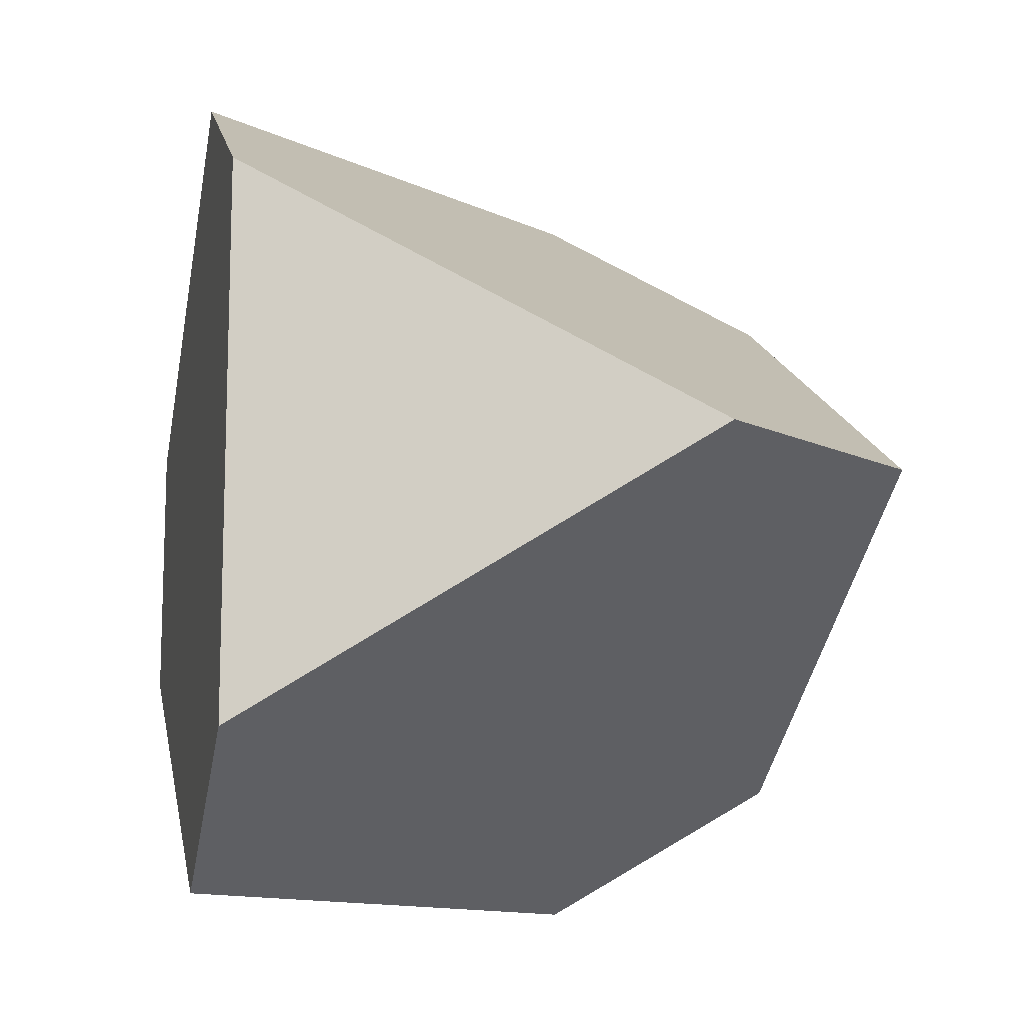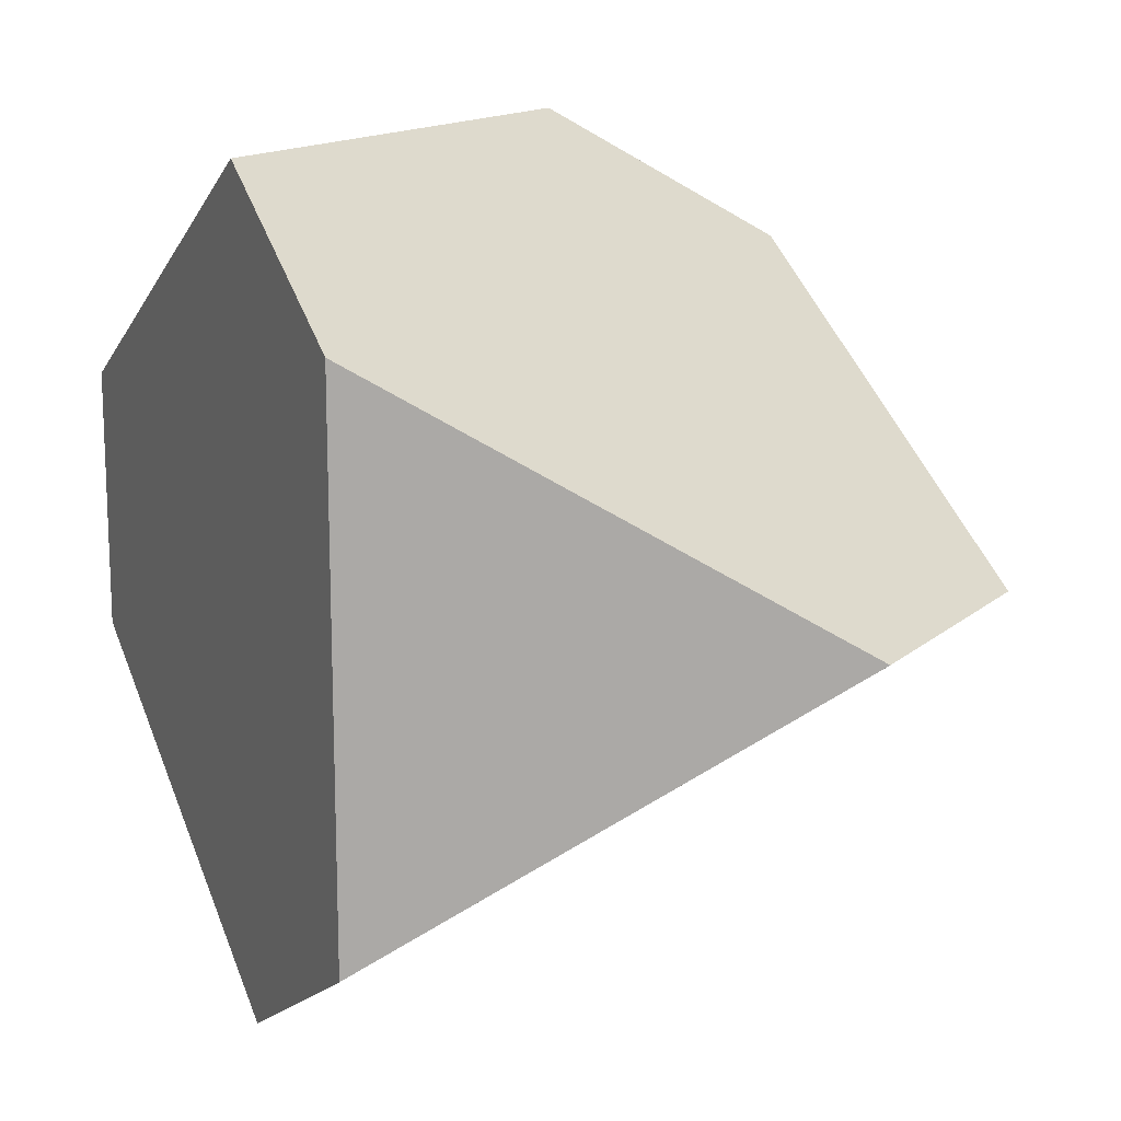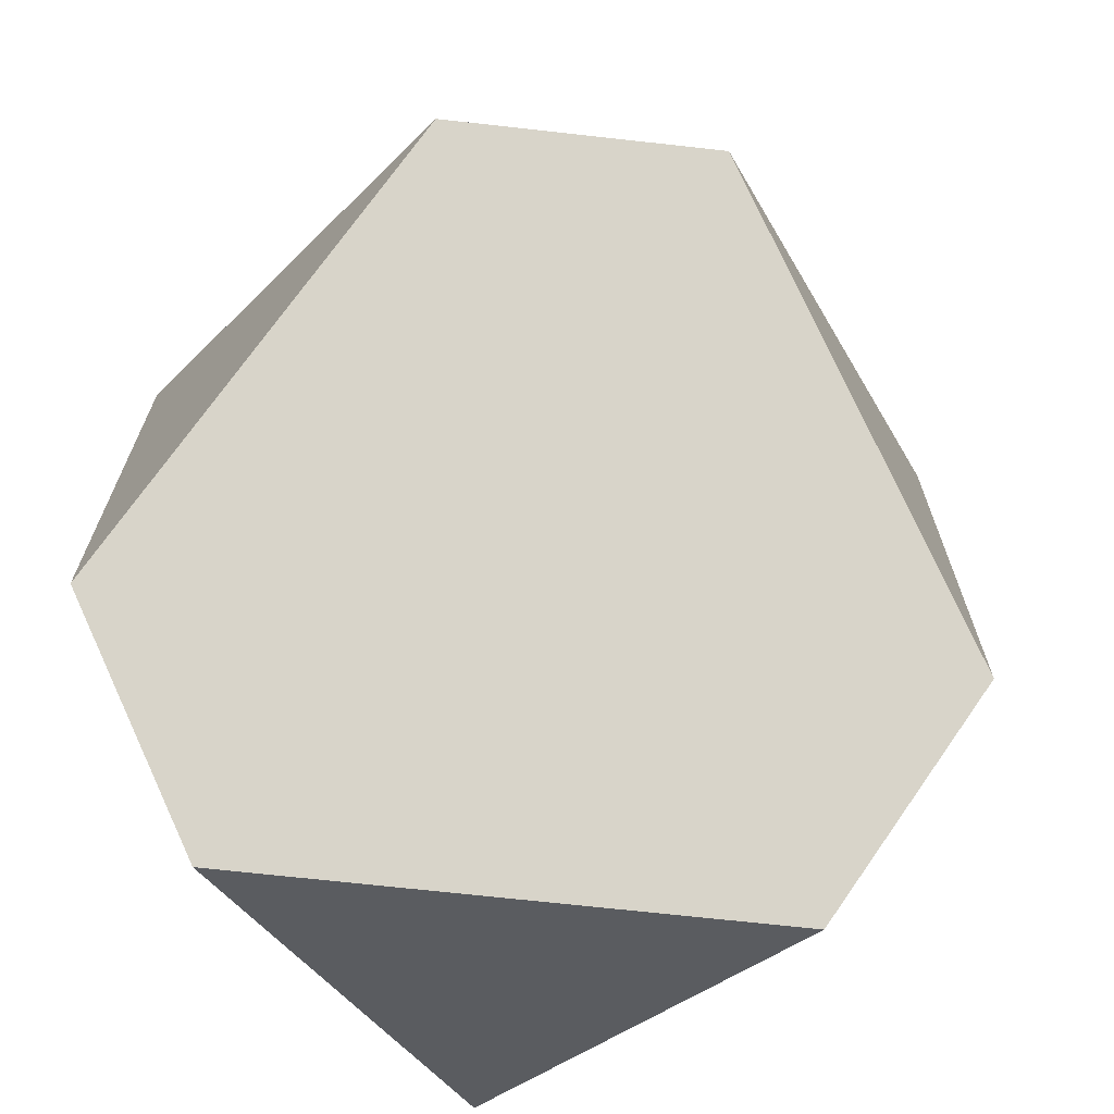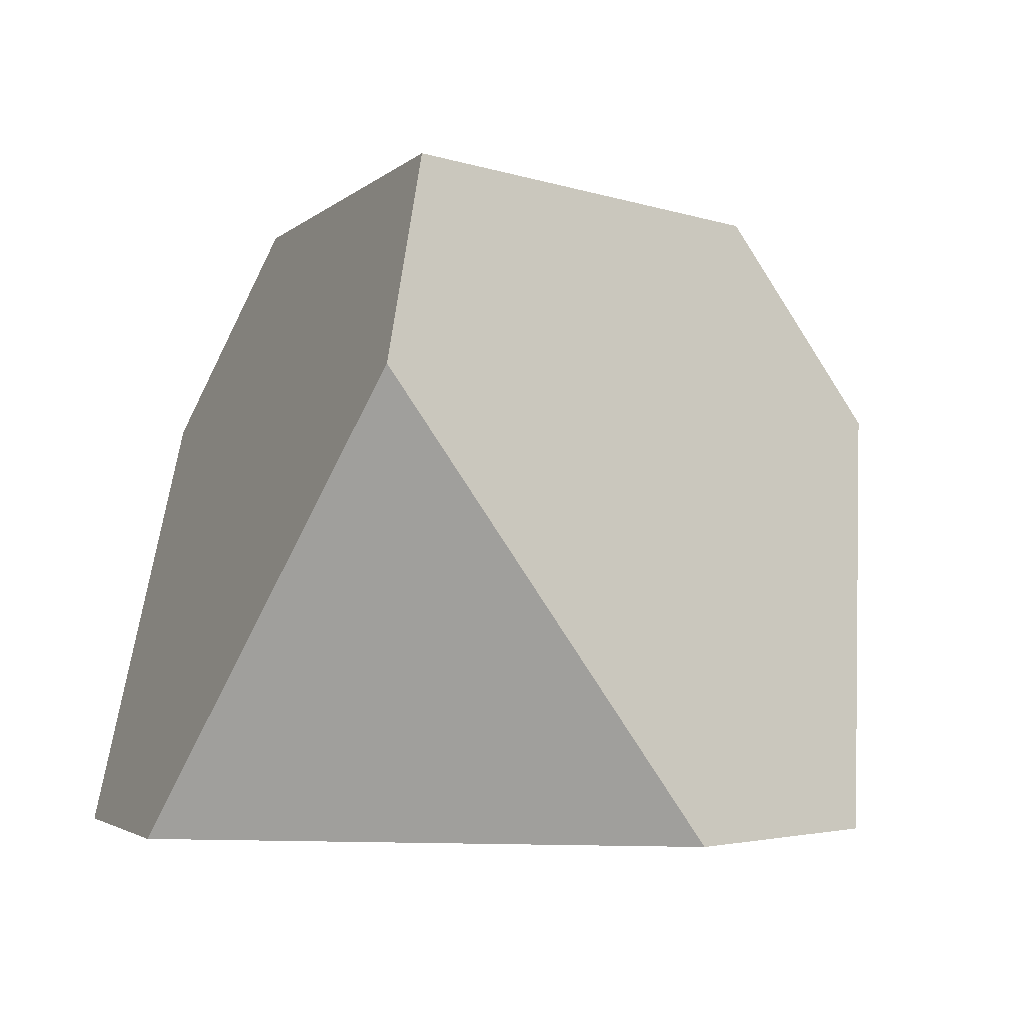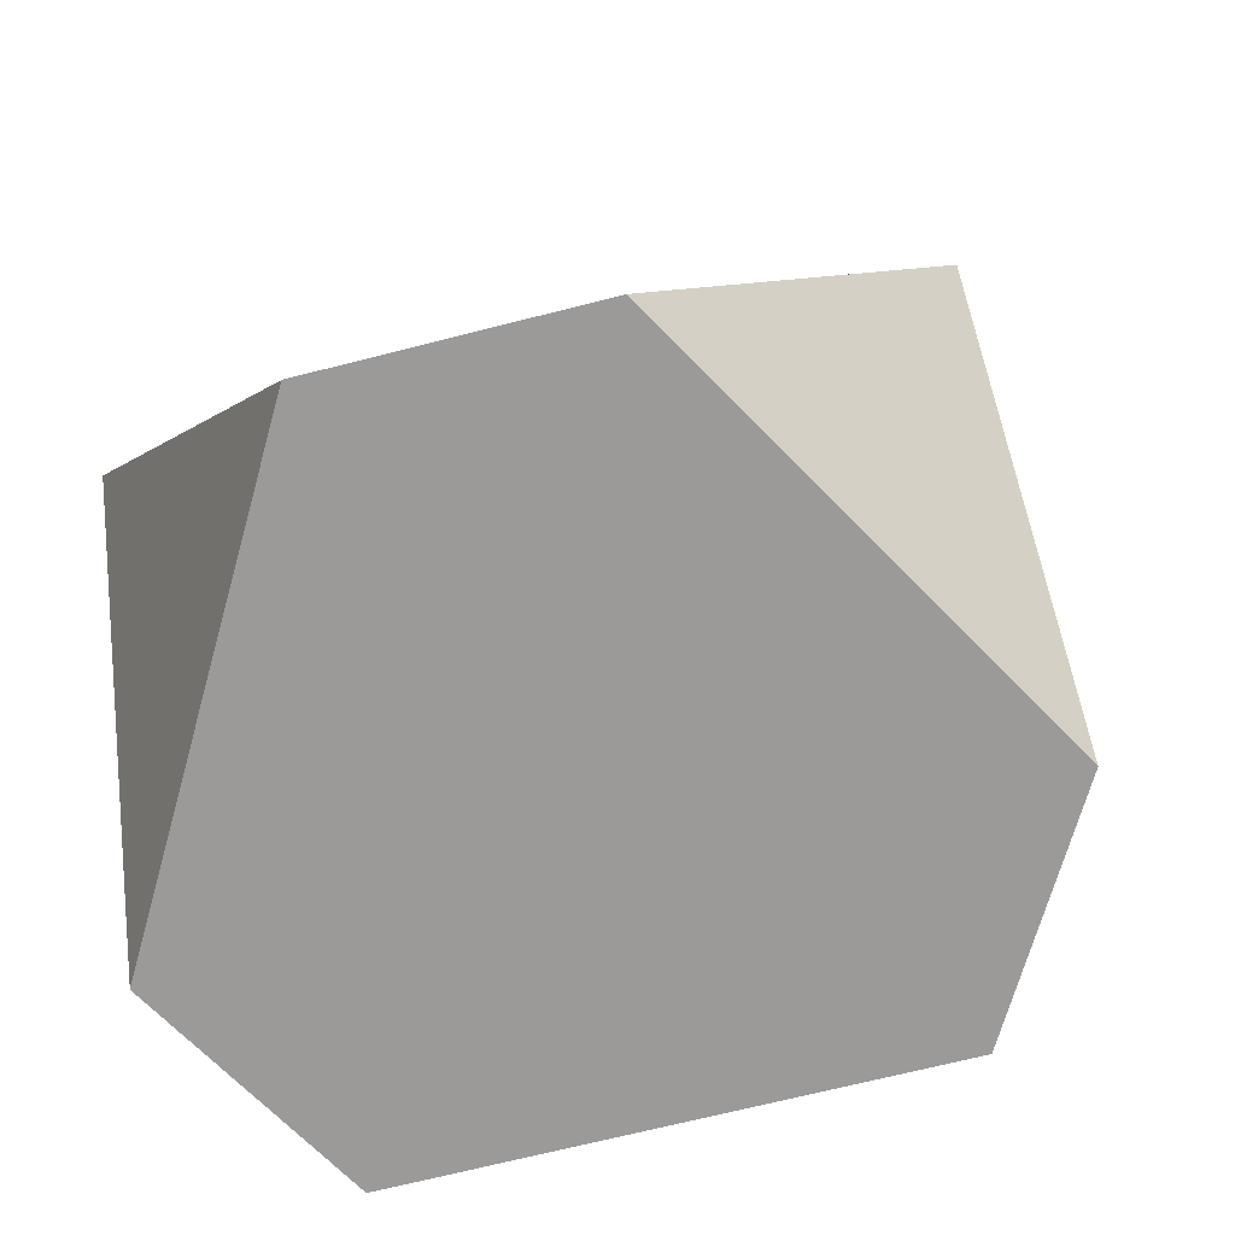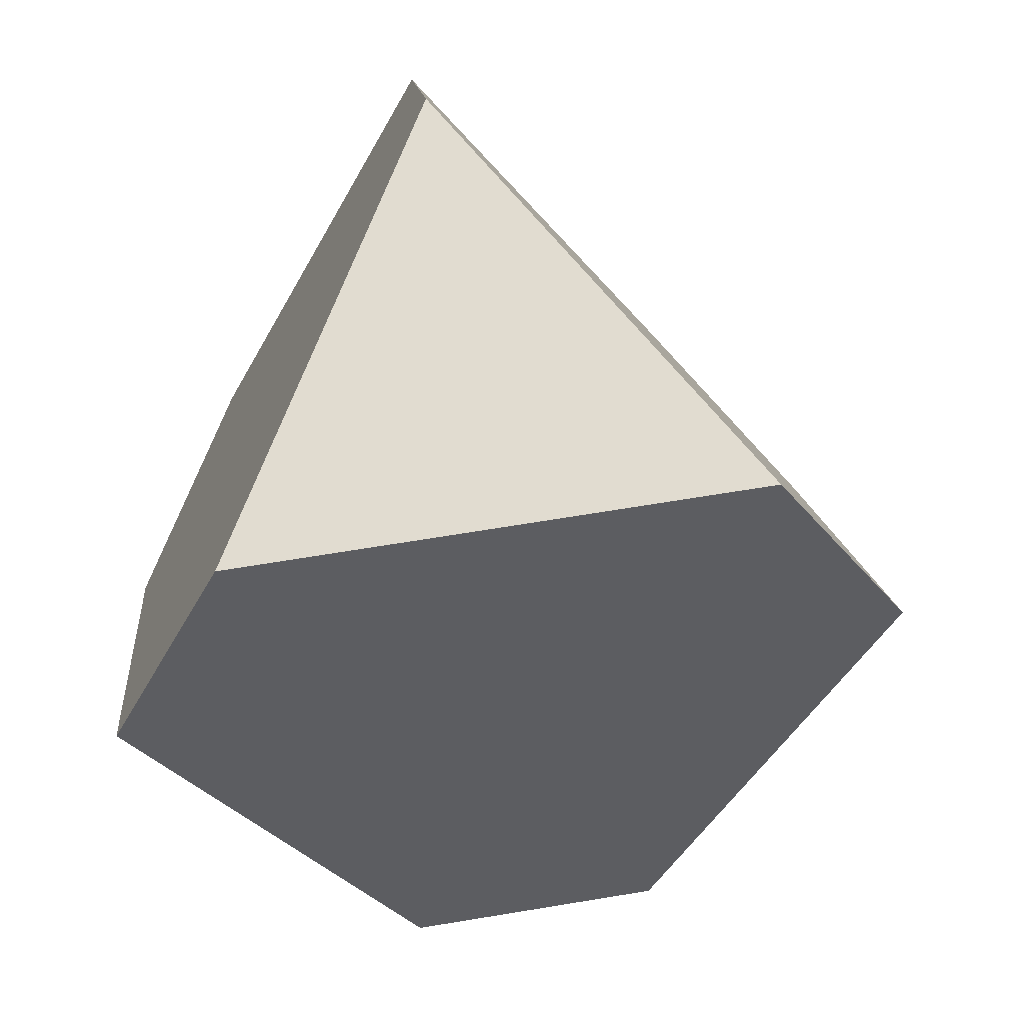
<metadata>
{"format":"obj","ext":"obj","renderer":"f3d","projection":"perspective","resolution":1024,"background":"white","views":[{"elev":-12.2,"azim":77.5,"up":"+Z"},{"elev":14.8,"azim":65.6,"up":"+Z"},{"elev":-69.0,"azim":118.9,"up":"+Z"},{"elev":-2.8,"azim":-20.7,"up":"+Y"},{"elev":-69.4,"azim":44.3,"up":"+Y"},{"elev":69.4,"azim":20.7,"up":"+Y"}]}
</metadata>
<code>
o Solid.002
v -0.5016 1.241 -0.8688
v -0.5016 1.241 0.8688
v 1.003 1.241 0
v 1.505 0.532 0
v 1.003 -0.8867 0.8688
v 1.003 -0.8867 -0.8688
v 0.2508 -0.8867 -1.303
v -1.254 -0.8867 -0.4344
v -0.7524 0.532 -1.303
v -1.254 -0.8867 0.4344
v 0.2508 -0.8867 1.303
v -0.7524 0.532 1.303
f 1 2 3
f 4 5 6
f 7 8 9
f 10 11 12
f 1 3 4 6 7 9
f 2 1 9 8 10 12
f 3 2 12 11 5 4
f 6 5 11 10 8 7

</code>
